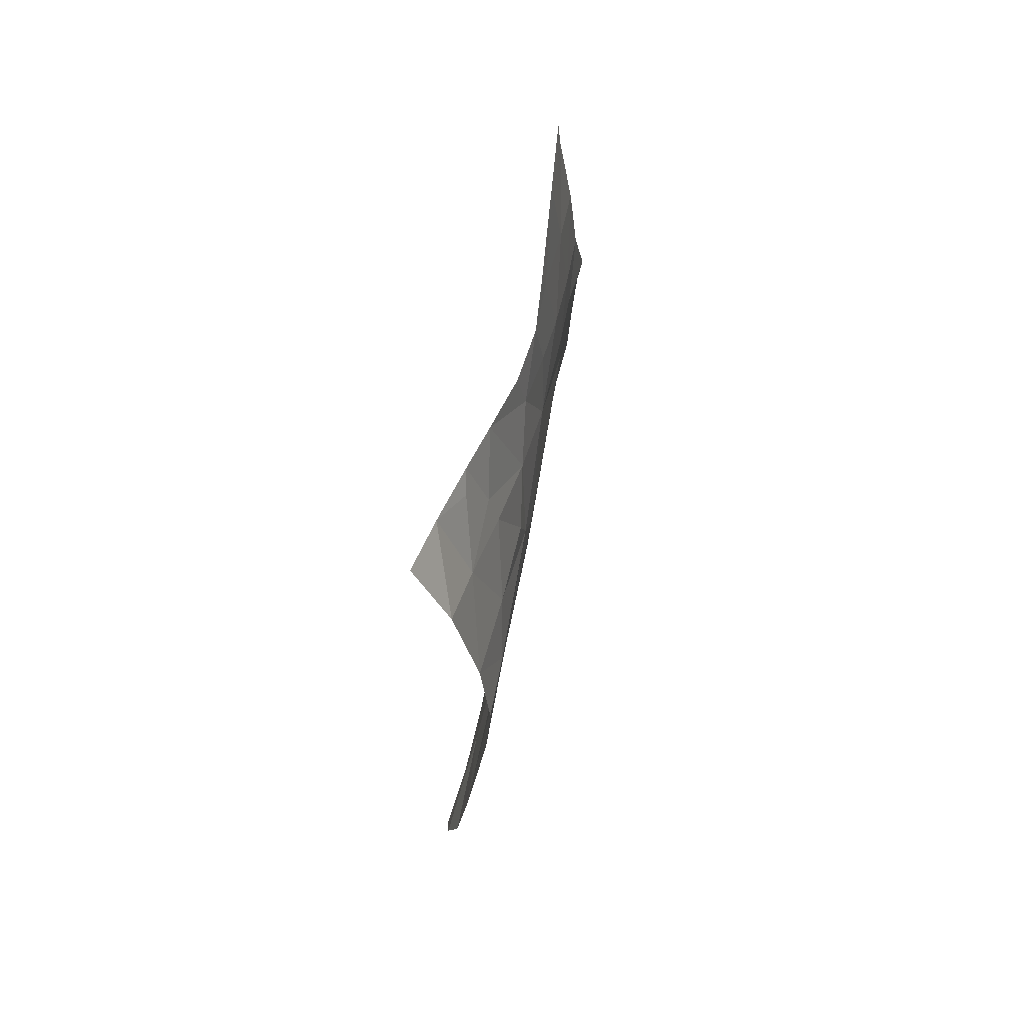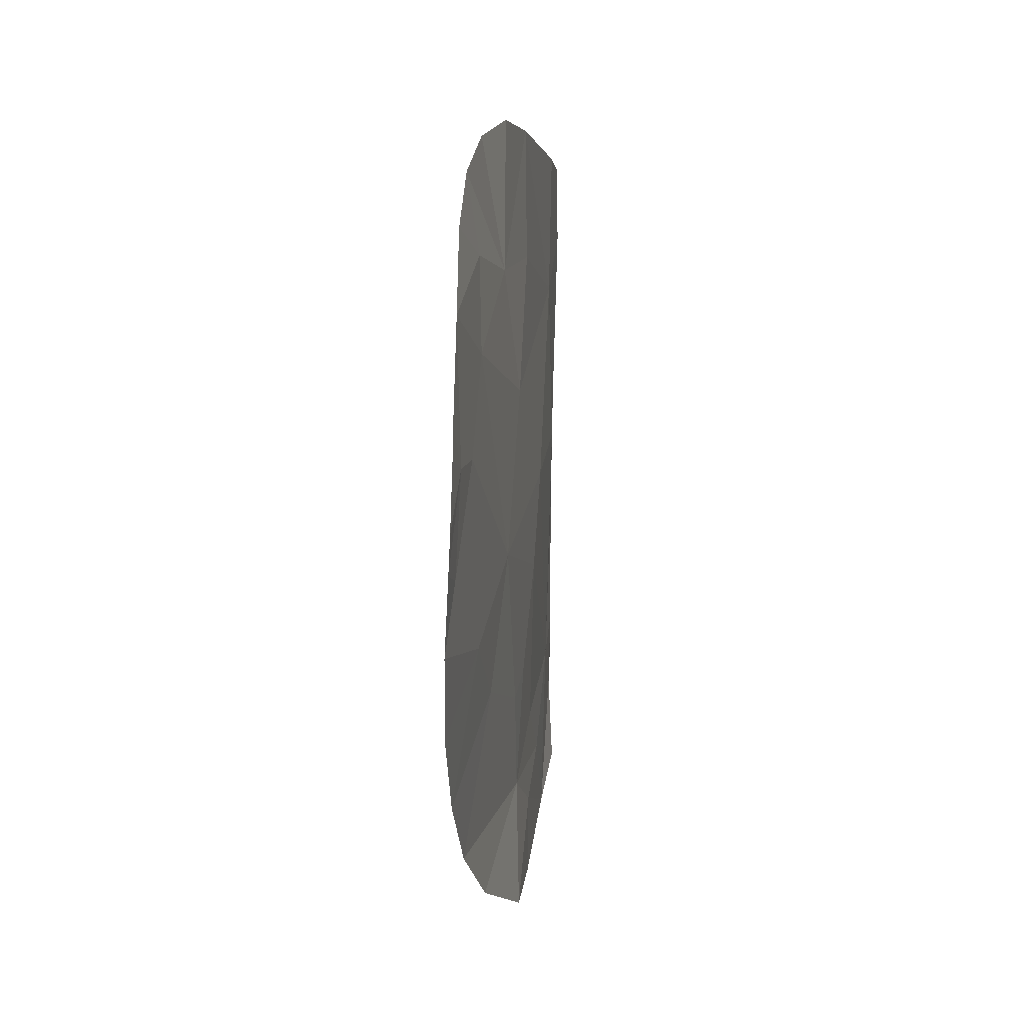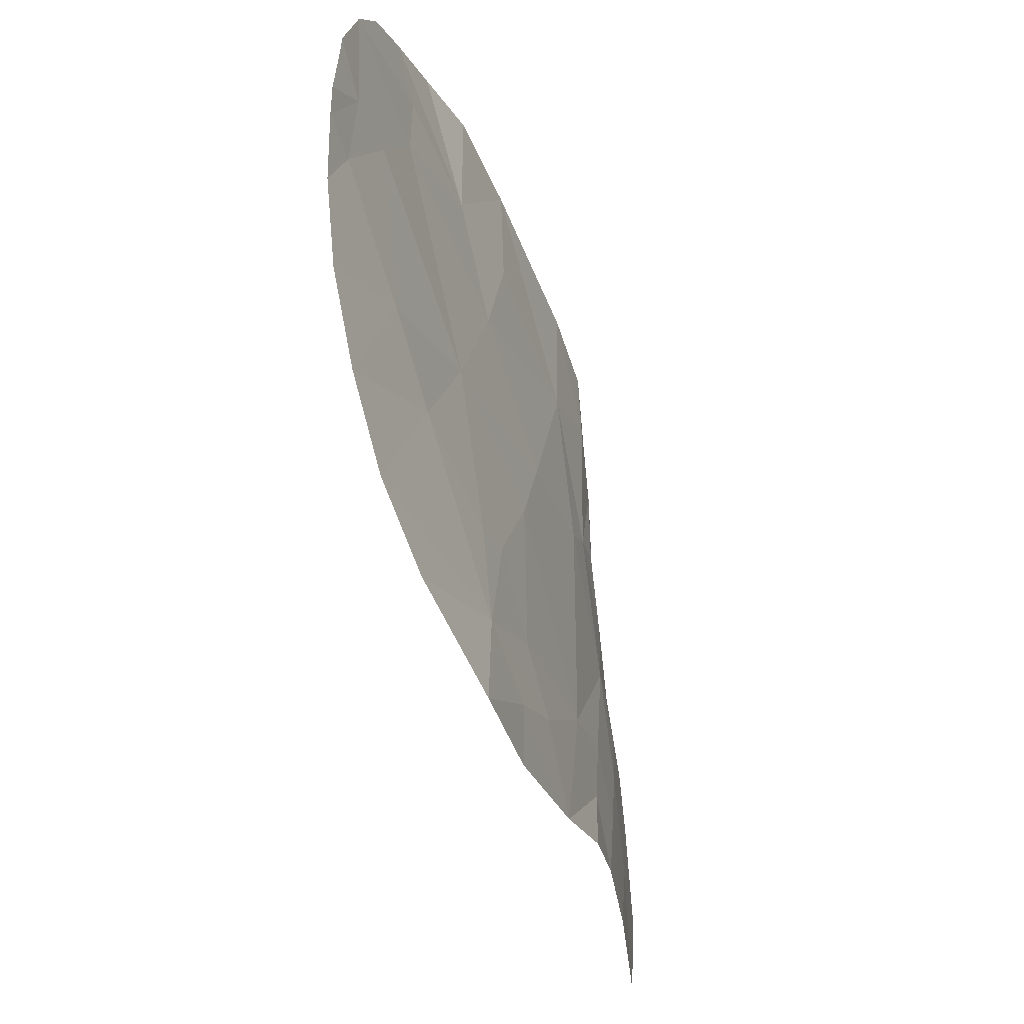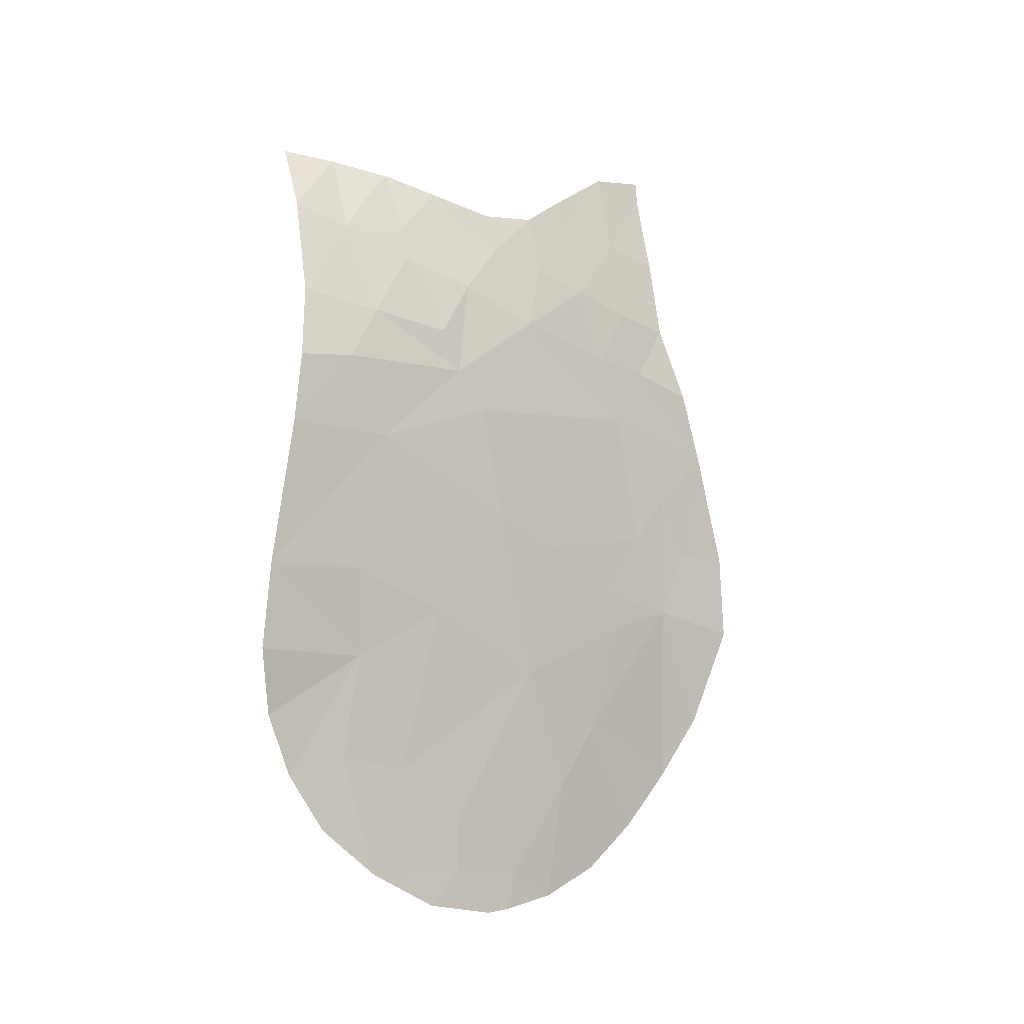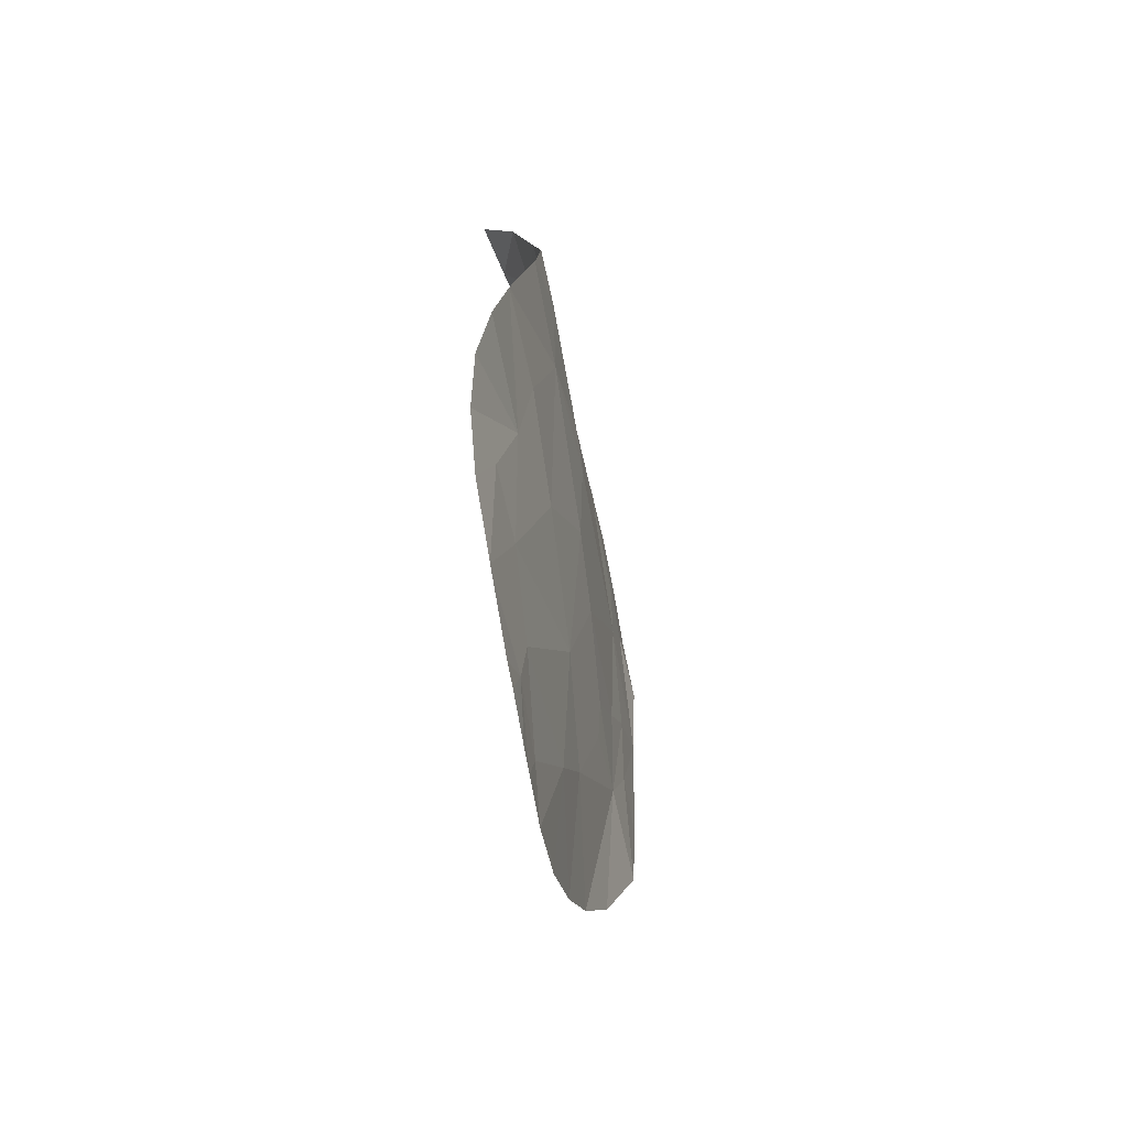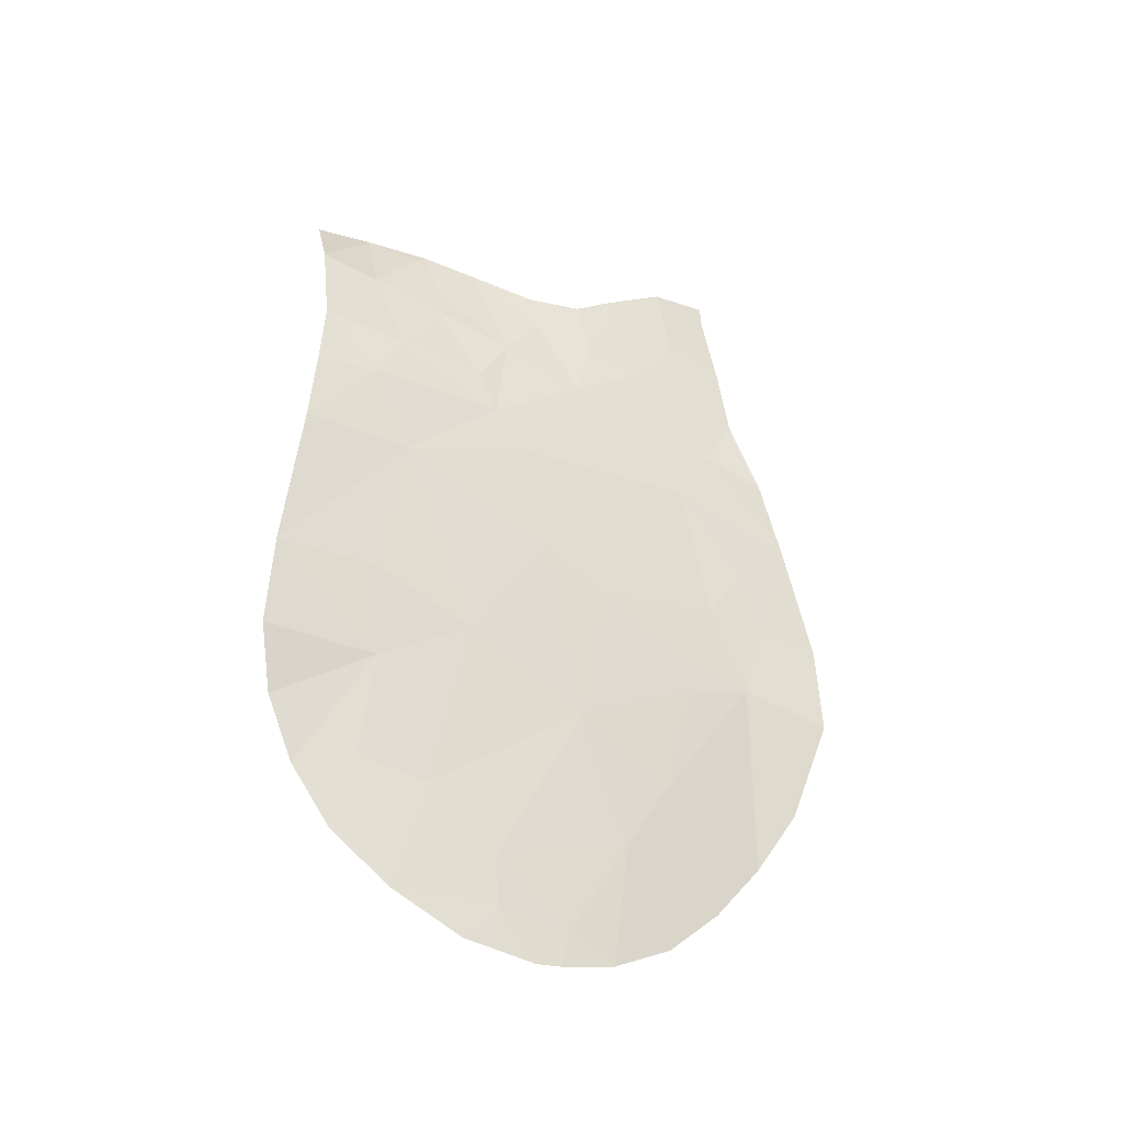
<metadata>
{"format":"obj","ext":"obj","renderer":"f3d","projection":"perspective","resolution":1024,"background":"white","views":[{"elev":60.2,"azim":11.3,"up":"+Y"},{"elev":3.2,"azim":1.3,"up":"+Z"},{"elev":-46.8,"azim":13.3,"up":"+Z"},{"elev":-13.6,"azim":53.3,"up":"+Y"},{"elev":-69.9,"azim":11.7,"up":"+Y"},{"elev":-37.5,"azim":60.5,"up":"+Y"}]}
</metadata>
<code>
o crack_only_161
v 3.105 4.071 -4.416
v 3.067 3.702 -4.636
v 3.126 4.412 -4.767
v 2.763 1.765 -4.349
v 2.914 2.429 -3.922
v 2.872 1.994 -3.67
v 2.799 2.131 -4.643
v 2.797 1.395 -3.318
v 2.757 1.262 -3.633
v 3.17 4.994 -3.825
v 3.147 4.579 -3.978
v 3.162 4.96 -4.18
v 2.876 2.073 -1.922
v 2.886 2.029 -2.359
v 2.805 1.36 -2.204
v 3.074 3.751 -4.204
v 3.097 3.595 -3.419
v 3.127 3.76 -2.958
v 3.166 5.375 -4.016
v 3.166 5.465 -3.633
v 3.155 5.323 -4.388
v 3.21 4.54 -1.347
v 3.211 4.601 -1.71
v 3.142 5.007 -1.397
v 3.17 4.963 -1.919
v 3.185 4.669 -2.572
v 3.179 4.928 -2.444
v 3.181 4.854 -4.581
v 2.821 1.407 -2.848
v 2.799 1.176 -2.654
v 3.032 5.554 -1.758
v 2.992 5.646 -1.401
v 3.036 3.055 -2.528
v 3.066 3.262 -1.874
v 2.971 2.71 -1.962
v 3.168 4.129 -1.997
v 2.771 6.093 -1.426
v 2.841 6.081 -1.762
v 3.15 5.563 -3.278
v 3.114 5.977 -3.516
v 2.857 1.715 -2.818
v 2.797 1.165 -2.8
v 3.015 3.264 -4.487
v 2.883 2.531 -4.885
v 3.029 3.163 -5.066
v 3.125 5.9 -3.953
v 2.749 1.459 -4.014
v 2.787 1.139 -3.111
v 2.778 1.167 -3.28
v 3.092 5.417 -2.201
v 2.946 5.938 -2.03
v 2.925 6.044 -2.141
v 3.118 5.823 -4.334
v 3.052 6.361 -4.275
v 3.097 5.997 -4.313
v 3.182 4.104 -1.321
v 3.071 6.417 -3.89
v 3.182 4.429 -2.774
v 3.06 3.22 -1.26
v 3.171 5.131 -3.174
v 3.144 5.297 -2.664
v 3.037 5.643 -2.193
v 3.063 3.699 -5.01
v 3.101 6.114 -3.457
v 3.035 6.505 -4.284
v 2.977 2.69 -1.261
v 2.877 2.302 -1.372
v 2.824 1.944 -1.561
v 2.805 1.618 -1.824
v 3.113 5.62 -2.913
v 2.986 2.726 -3.305
v 3.012 3.094 -4.036
v 3.047 3.34 -3.93
v 2.991 5.973 -2.471
v 3.113 5.93 -3.212
v 3.07 5.888 -2.874
f 1 2 3
f 4 5 6
f 4 7 5
f 8 9 6
f 10 11 12
f 13 15 14
f 1 11 16
f 17 11 18
f 10 19 20
f 19 12 21
f 22 23 24
f 23 25 24
f 12 19 10
f 25 26 27
f 26 25 23
f 12 3 28
f 12 11 3
f 29 15 30
f 31 24 25
f 31 32 24
f 33 34 35
f 26 23 36
f 37 32 38
f 31 38 32
f 39 20 40
f 8 6 41
f 29 30 42
f 1 3 11
f 43 44 45
f 19 46 20
f 47 4 6
f 29 42 48
f 40 20 46
f 28 21 12
f 8 49 9
f 50 25 27
f 50 31 25
f 51 52 38
f 51 38 31
f 53 19 21
f 54 46 55
f 53 46 19
f 53 55 46
f 56 23 22
f 56 36 23
f 57 40 46
f 58 18 11
f 29 41 15
f 41 14 15
f 36 59 34
f 36 56 59
f 60 58 11
f 60 11 10
f 58 36 18
f 50 27 61
f 62 50 61
f 58 60 26
f 58 26 36
f 63 2 45
f 2 63 3
f 8 41 29
f 49 8 29
f 29 48 49
f 9 47 6
f 40 57 64
f 57 46 54
f 54 65 57
f 26 61 27
f 35 34 59
f 35 66 67
f 35 59 66
f 13 35 68
f 35 67 68
f 69 13 68
f 13 69 15
f 26 60 61
f 70 61 60
f 60 39 70
f 13 14 35
f 33 35 14
f 33 14 71
f 72 73 71
f 5 72 71
f 5 71 6
f 41 6 71
f 14 41 71
f 60 20 39
f 60 10 20
f 73 17 71
f 18 71 17
f 34 33 36
f 33 18 36
f 18 33 71
f 43 73 72
f 43 72 5
f 43 5 7
f 43 7 44
f 62 61 74
f 40 64 75
f 75 39 40
f 43 45 2
f 16 43 1
f 43 2 1
f 43 16 73
f 75 70 39
f 75 76 70
f 70 74 61
f 70 76 74
f 74 52 62
f 51 31 62
f 50 62 31
f 52 51 62
f 73 16 17
f 16 11 17

</code>
